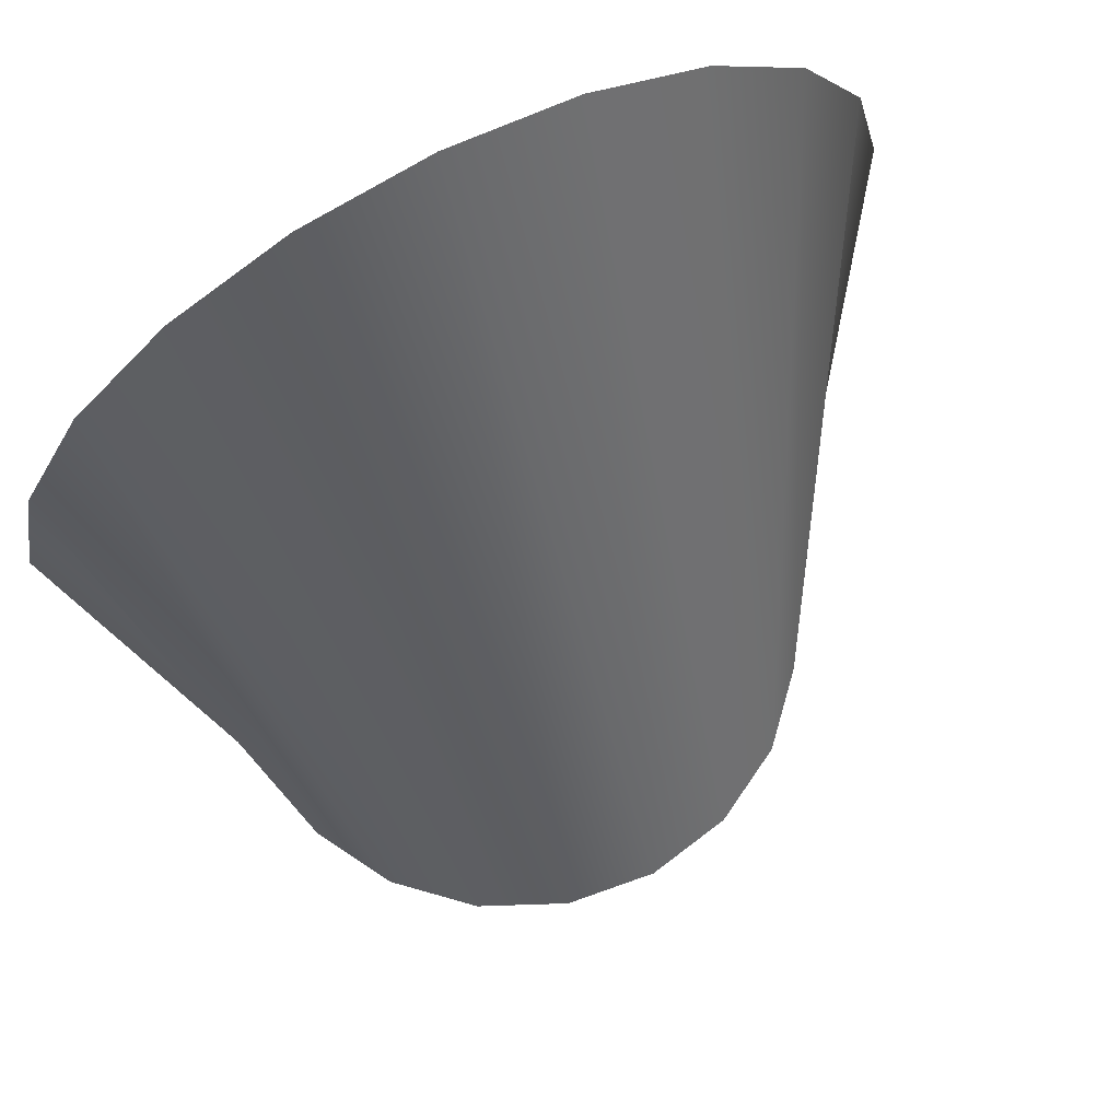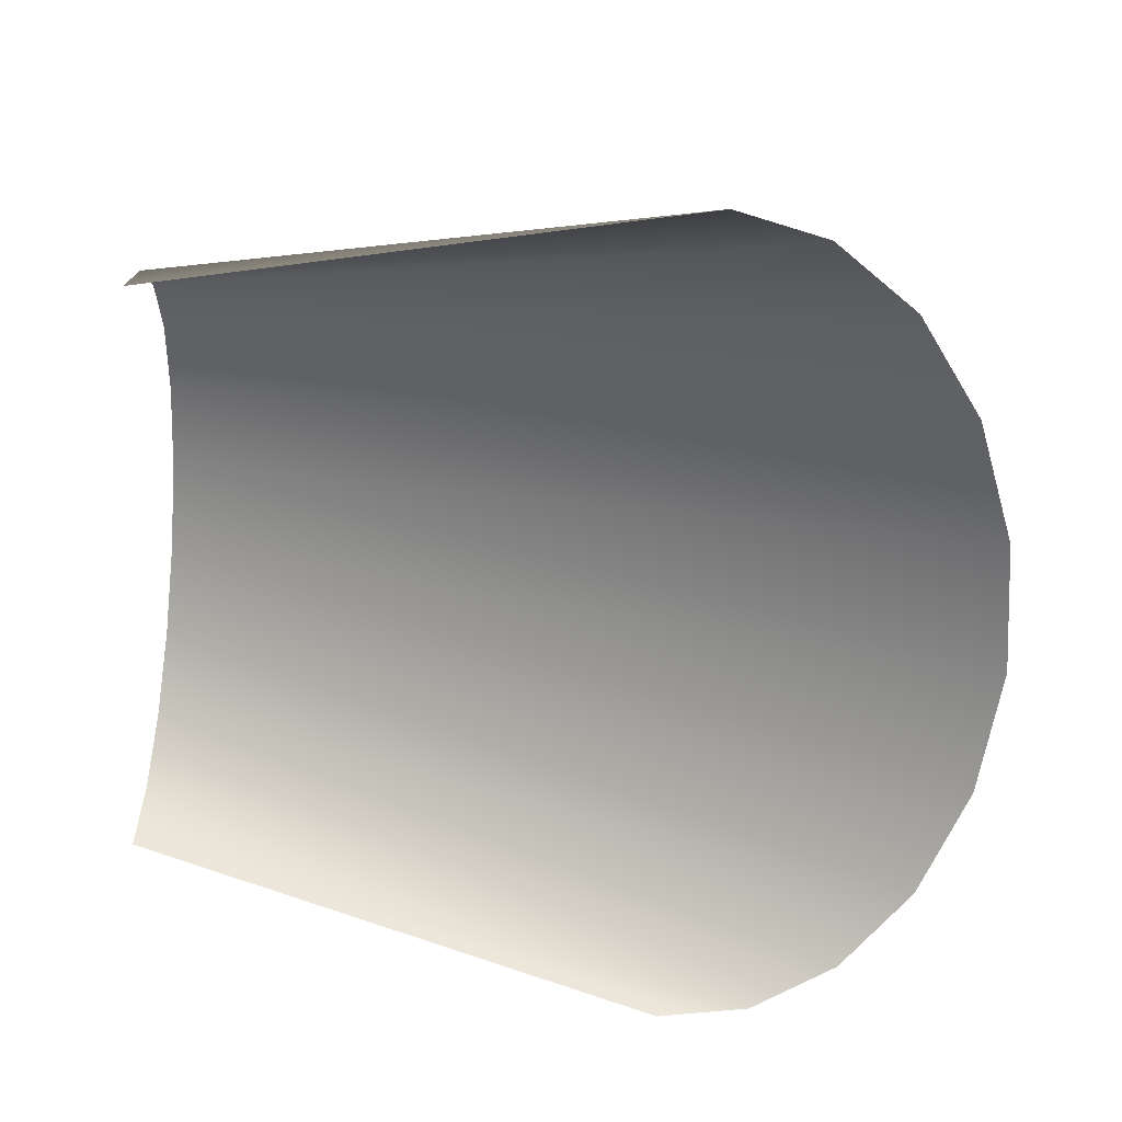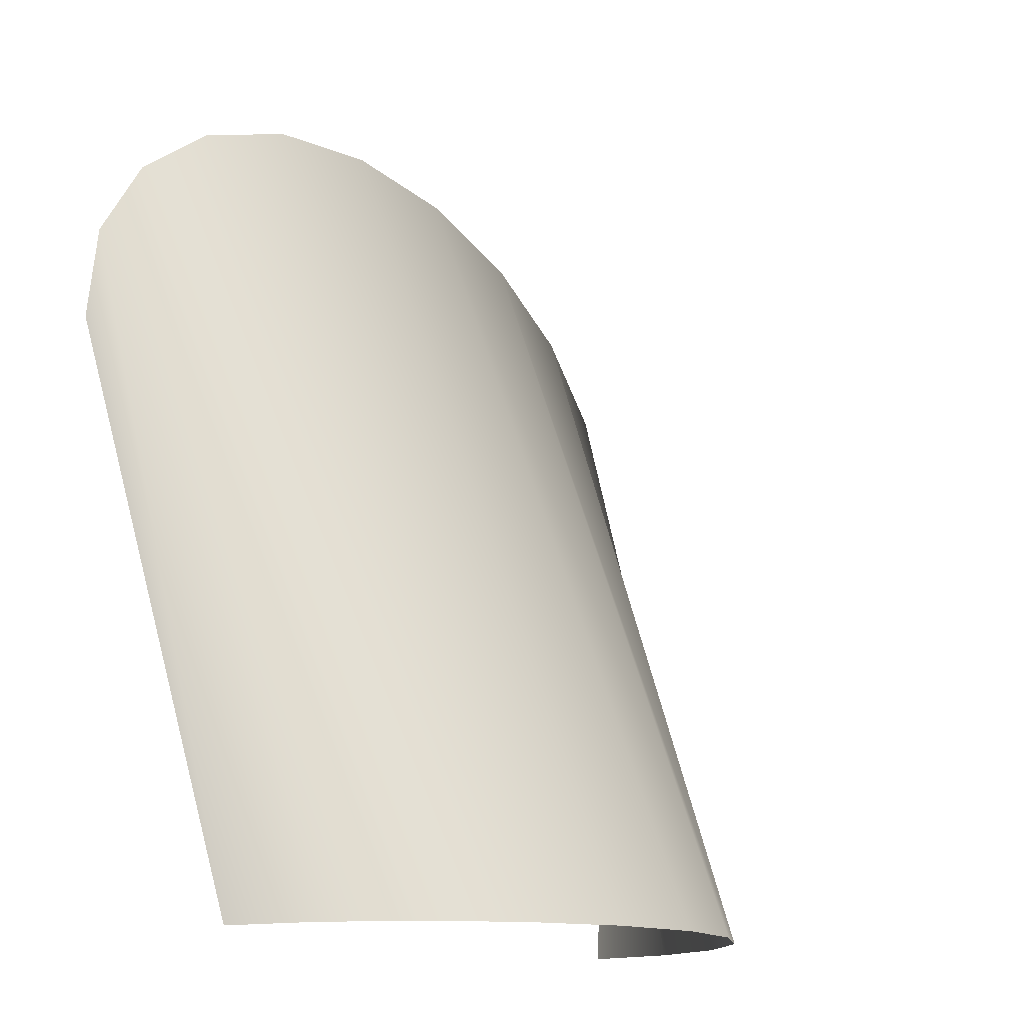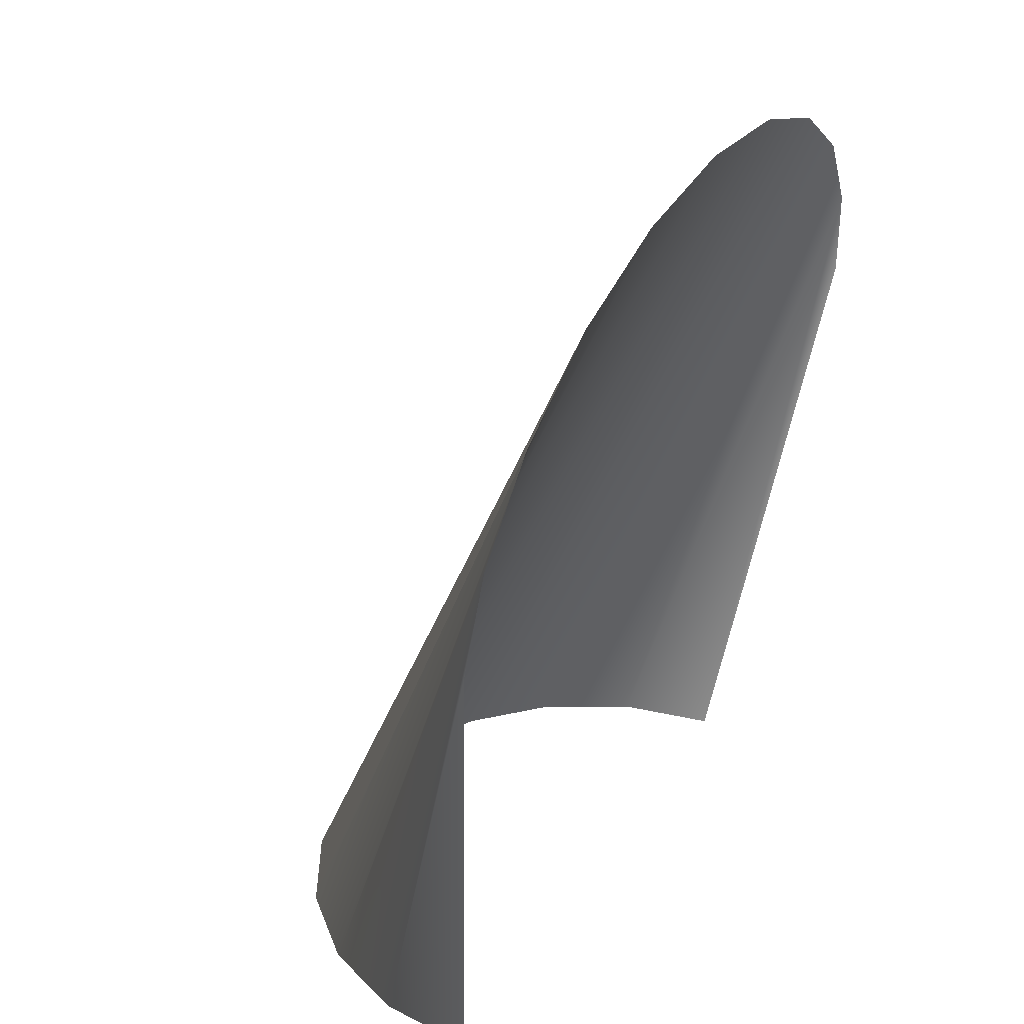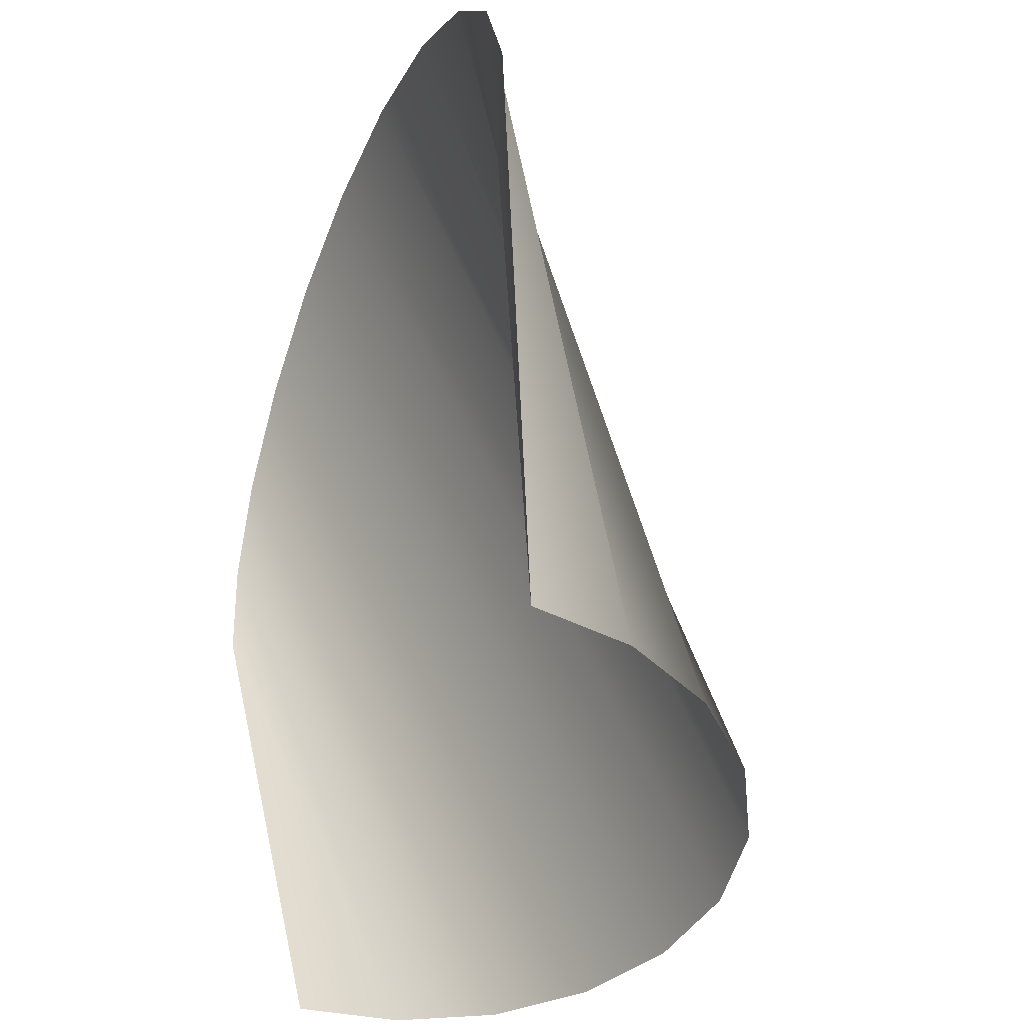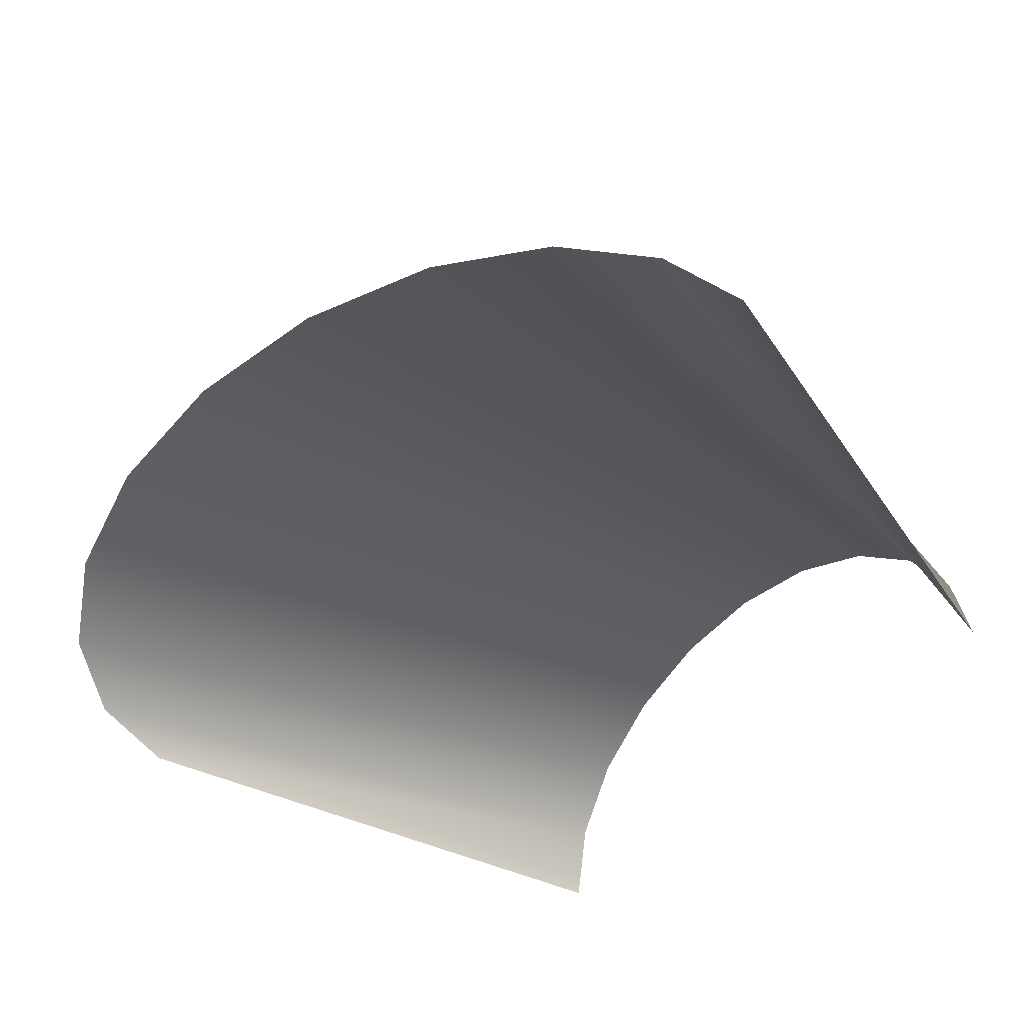
<metadata>
{"format":"obj","ext":"obj","renderer":"f3d","projection":"perspective","resolution":1024,"background":"white","views":[{"elev":67.4,"azim":151.1,"up":"+Z"},{"elev":-65.5,"azim":-93.4,"up":"+Y"},{"elev":-13.8,"azim":125.5,"up":"+Z"},{"elev":31.5,"azim":-63.0,"up":"+Z"},{"elev":-45.2,"azim":68.9,"up":"+Z"},{"elev":-52.2,"azim":44.4,"up":"+Y"}]}
</metadata>
<code>
g window_01_godray_mesh
v 0.2048 0.0704 0.02173
v 0.2918 -0.05557 0.4803
v 0.2482 -0.0608 0.5401
v 0.1742 0.1304 0.02173
v 0.1804 -0.06495 0.5876
v 0.1265 0.178 0.02173
v 0.09482 -0.06762 0.618
v 0.06653 0.2086 0.02173
v 2.484e-09 -0.06854 0.6285
v -9.851e-09 0.2192 0.02173
v -0.09482 -0.06762 0.618
v -0.06653 0.2086 0.02173
v -0.1804 -0.06495 0.5876
v -0.1265 0.178 0.02173
v -0.2482 -0.0608 0.5401
v -0.1742 0.1304 0.02173
v -0.2918 -0.05557 0.4803
v -0.2048 0.0704 0.02173
v -0.3068 -0.04977 0.4141
v -0.2153 0.003871 0.02173
v 0.2153 0.003871 0.02173
v 0.3068 -0.04977 0.4141
g window_01_godray_mesh_0
f 3 2 1
f 4 3 1
f 5 3 4
f 6 5 4
f 7 5 6
f 8 7 6
f 9 7 8
f 10 9 8
f 11 9 10
f 12 11 10
f 13 11 12
f 14 13 12
f 15 13 14
f 16 15 14
f 17 15 16
f 18 17 16
f 19 17 18
f 20 19 18
f 2 22 21
f 1 2 21

</code>
